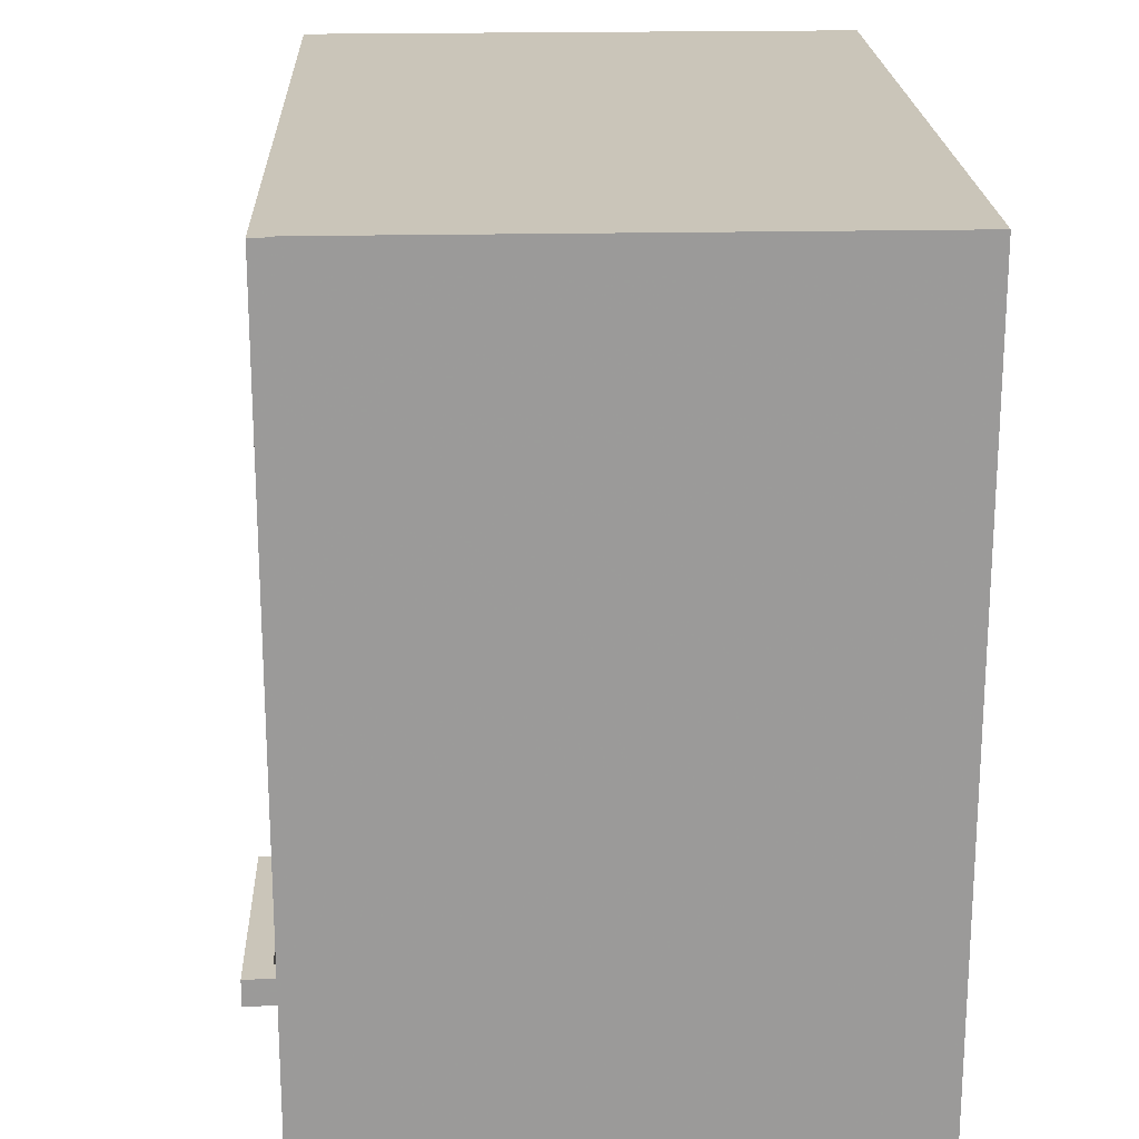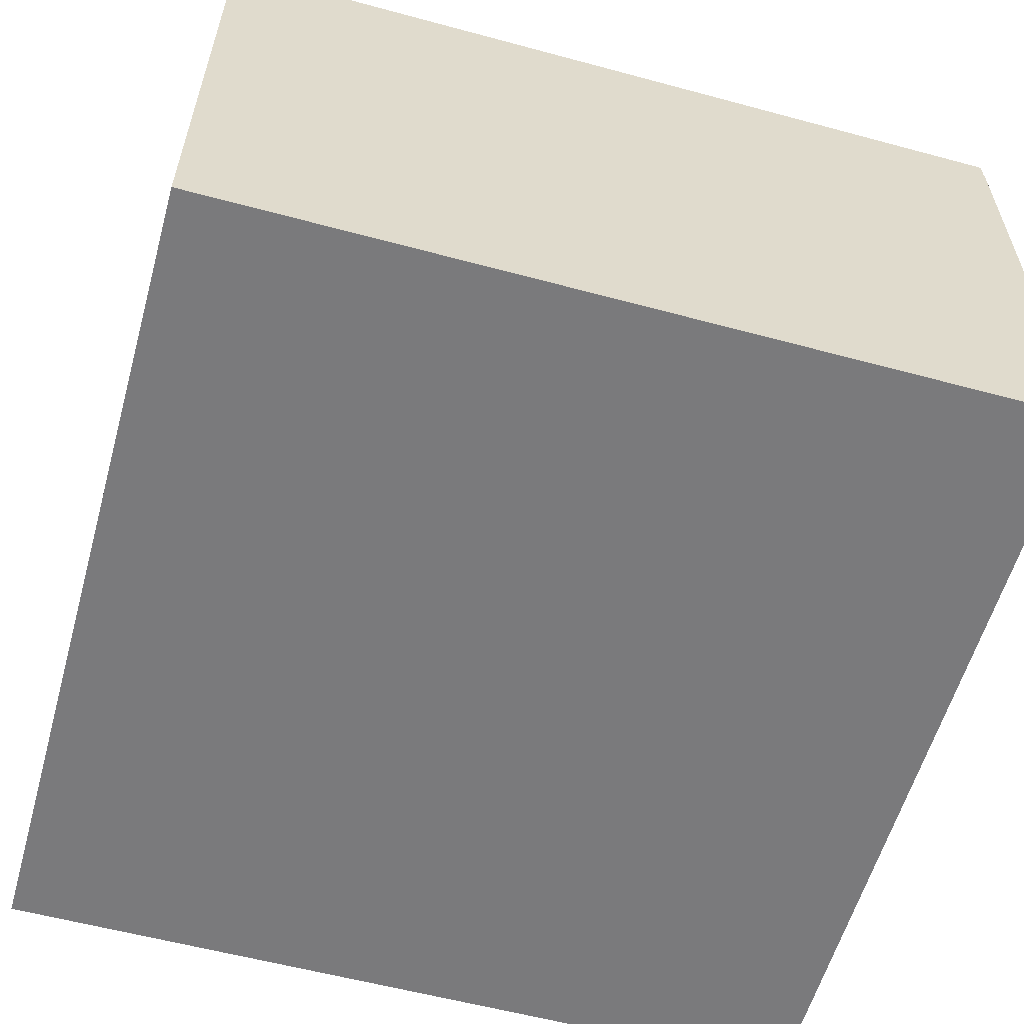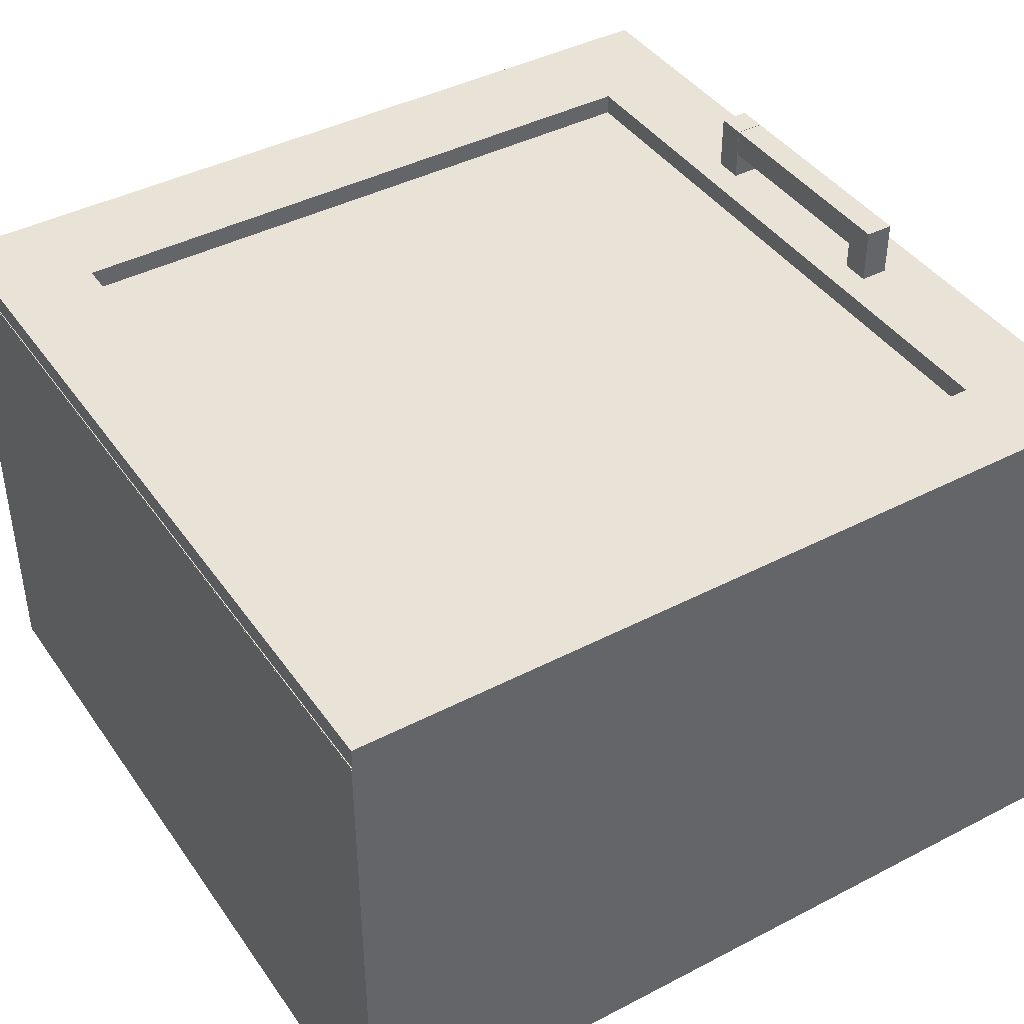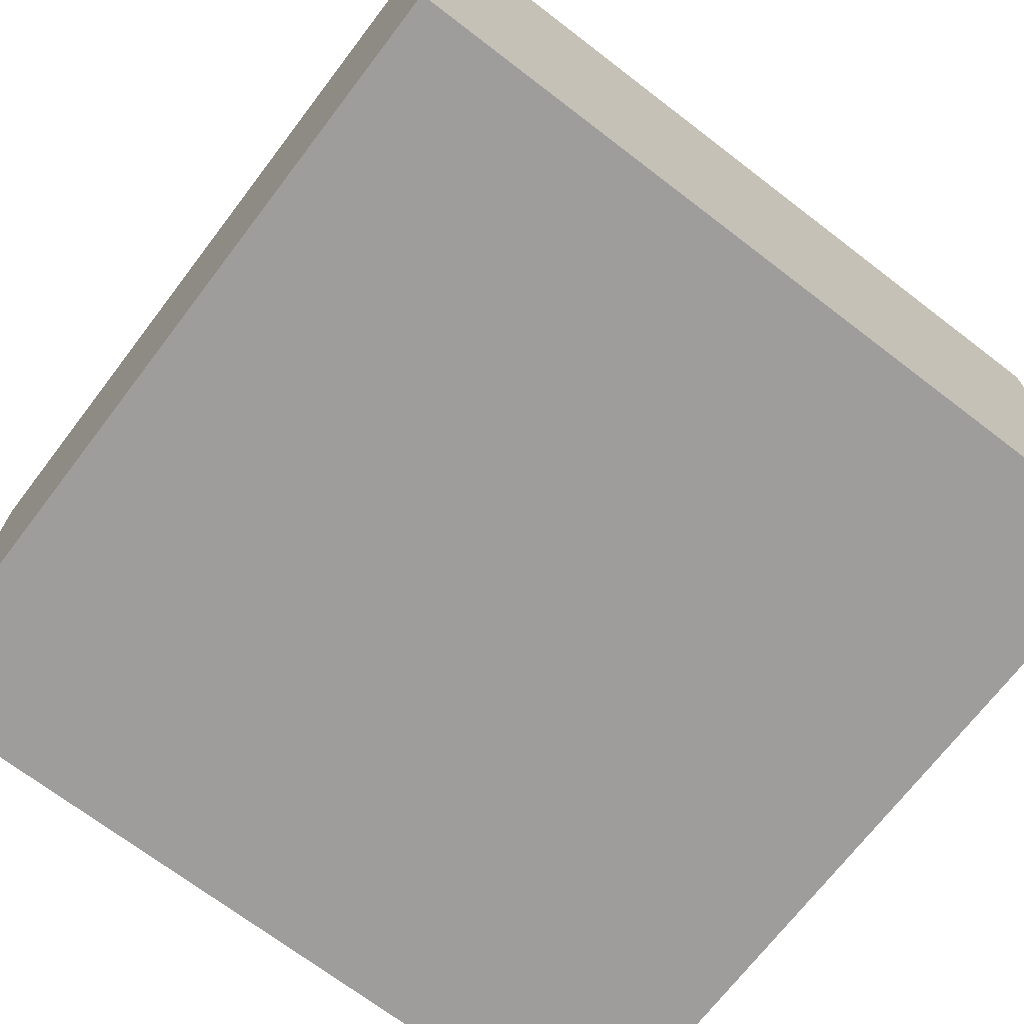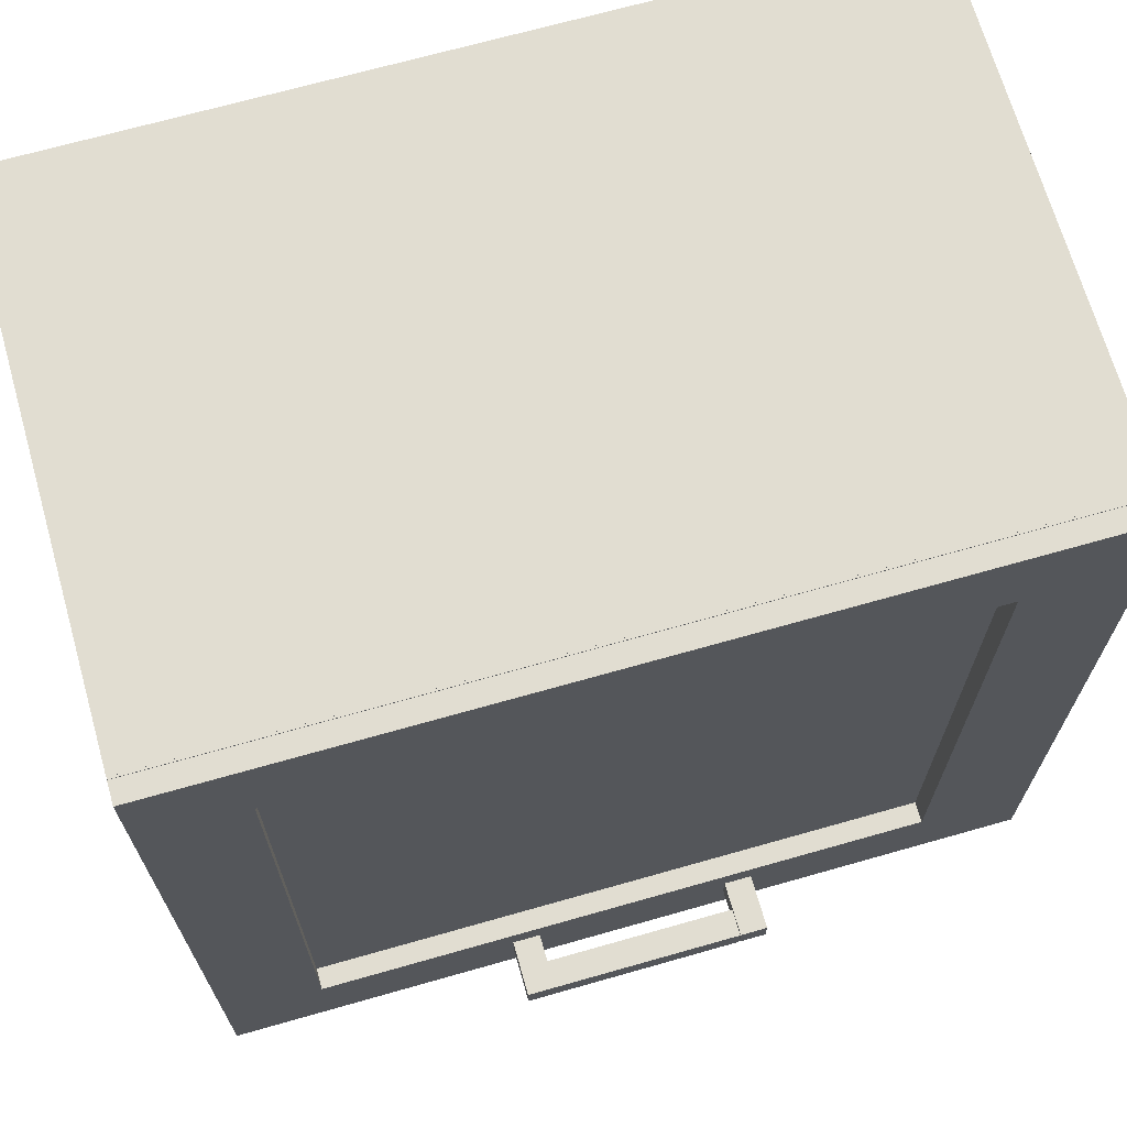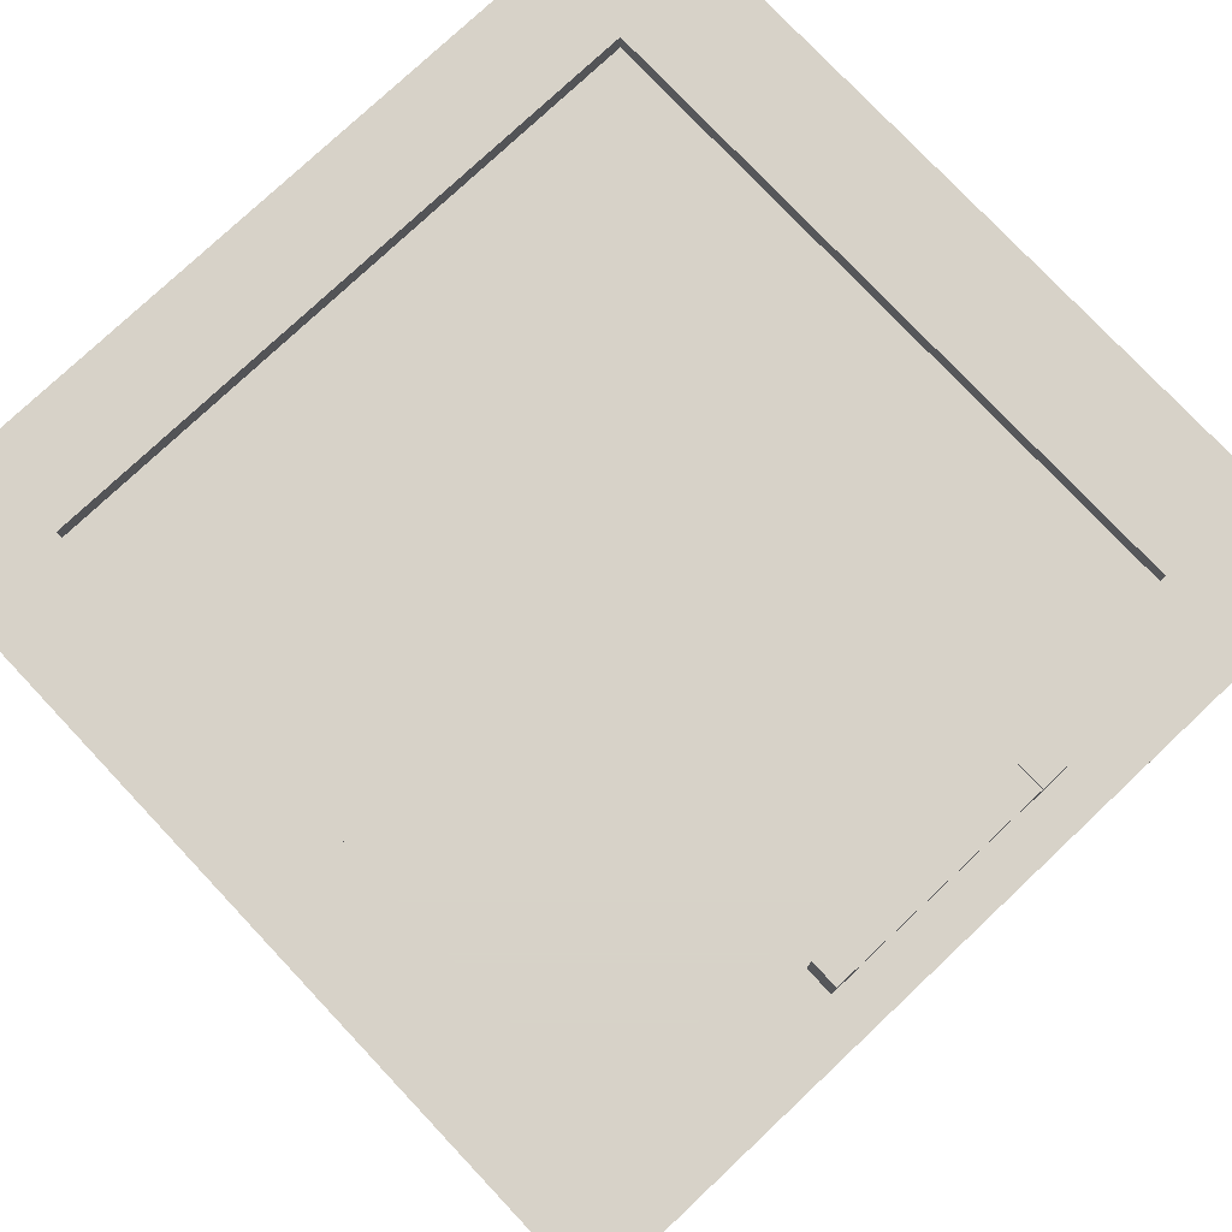
<metadata>
{"format":"obj","ext":"obj","renderer":"f3d","projection":"perspective","resolution":1024,"background":"white","views":[{"elev":20.7,"azim":87.8,"up":"+Y"},{"elev":-58.2,"azim":164.4,"up":"+Z"},{"elev":41.8,"azim":-122.0,"up":"+Z"},{"elev":-70.6,"azim":-127.4,"up":"+Z"},{"elev":68.8,"azim":-15.9,"up":"+Y"},{"elev":77.3,"azim":-43.3,"up":"+Z"}]}
</metadata>
<code>
o Cube.002_Cube
v 19.99 -2e-06 -3.615
v 19.99 -1e-06 -1.615
v -39.97 -1e-06 -1.615
v -39.97 -2e-06 -3.615
v 19.99 60.06 -3.615
v 19.99 60.06 -1.615
v -39.97 60.06 -1.615
v -39.97 60.06 -3.615
f 1 2 3 4
f 5 8 7 6
f 1 5 6 2
f 2 6 7 3
f 3 7 8 4
f 5 1 4 8
o Cube.005_Cube.006
v -2.933 5 1.915
v -2.933 3 1.915
v -16.93 3 1.915
v -16.93 5 1.915
v -2.933 5 3.915
v -2.933 3 3.915
v -16.93 3 3.915
v -16.93 5 3.915
f 9 10 11 12
f 13 16 15 14
f 9 13 14 10
f 10 14 15 11
f 11 15 16 12
f 13 9 12 16
o Cube.004_Cube.005
v -16.89 5 -1.085
v -16.89 3 -1.085
v -18.89 3 -1.085
v -18.89 5 -1.085
v -16.89 5 3.915
v -16.89 3 3.915
v -18.89 3 3.915
v -18.89 5 3.915
v -2.894 5 3.915
v -2.894 3 3.915
v -0.8942 3 3.915
v -0.8942 5 3.915
v -2.894 5 -1.085
v -2.894 3 -1.085
v -0.8942 3 -1.085
v -0.8942 5 -1.085
f 17 18 19 20
f 21 24 23 22
f 17 21 22 18
f 18 22 23 19
f 19 23 24 20
f 21 17 20 24
f 29 25 28 32
f 30 26 25 29
f 31 27 26 30
f 32 28 27 31
f 28 25 26 27
f 30 29 32 31
o Cube.001_Cube.002
v 20 0.0182 -2.085
v 20 0.0182 -0.08517
v -40 0.0182 -0.08517
v -40 0.0182 -2.085
v 20 7.018 -2.085
v 20 7.018 -0.08517
v -40 7.018 -0.08517
v -40 7.018 -2.085
v -40 60 -2.085
v -40 60 -0.08517
v 20 60 -0.08517
v 20 60 -2.085
v -40 53 -2.085
v -40 53 -0.08517
v 20 53 -0.08517
v 20 53 -2.085
v -40 7.018 -2.085
v -40 7.018 -0.08517
v -40 53 -0.08517
v -40 53 -2.085
v -33 7.018 -2.085
v -33 7.018 -0.08517
v -33 53 -0.08517
v -33 53 -2.085
v 12 7.018 -2.085
v 12 7.018 -0.08517
v 12 53 -0.08517
v 12 53 -2.085
v 20 7.018 -2.085
v 20 7.018 -0.08517
v 20 53 -0.08517
v 20 53 -2.085
f 33 34 35 36
f 37 40 39 38
f 33 37 38 34
f 34 38 39 35
f 35 39 40 36
f 37 33 36 40
f 44 48 45 41
f 46 42 41 45
f 47 43 42 46
f 48 44 43 47
f 44 41 42 43
f 48 47 46 45
f 49 50 51 52
f 53 56 55 54
f 49 53 54 50
f 50 54 55 51
f 51 55 56 52
f 53 49 52 56
f 57 58 59 60
f 61 64 63 62
f 57 61 62 58
f 58 62 63 59
f 59 63 64 60
f 61 57 60 64
o Cube_Cube.001
v 20 -0.003209 -40
v 20 -0.003207 -1.764
v -40 -0.003207 -1.764
v -40 -0.003209 -40
v 20 60.06 -40
v 20 60.06 -1.764
v -40 60.06 -1.765
v -40 60.06 -40
f 65 66 67 68
f 69 72 71 70
f 65 69 70 66
f 66 70 71 67
f 67 71 72 68
f 69 65 68 72

</code>
